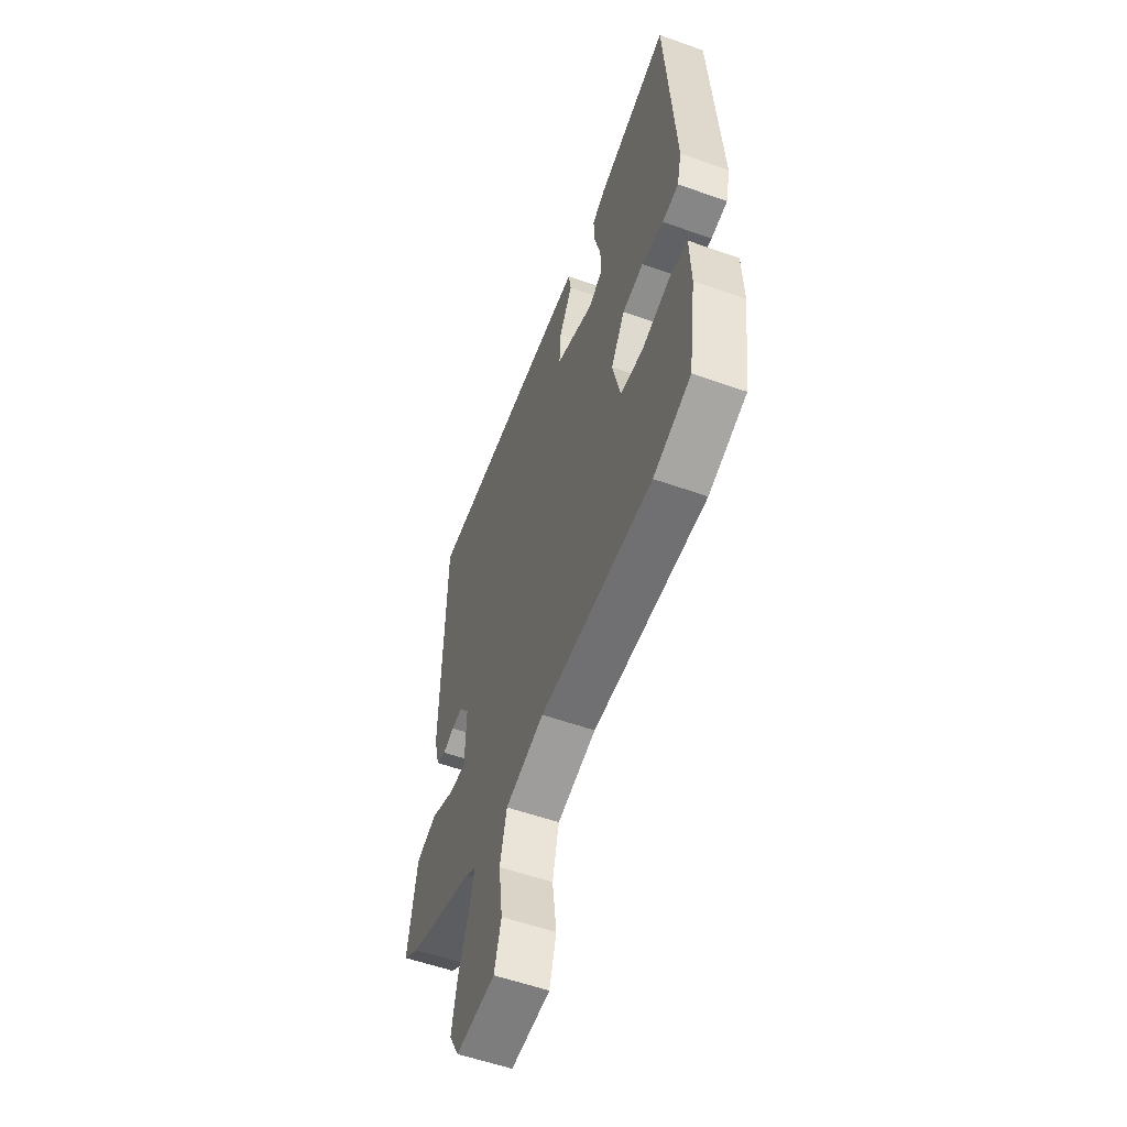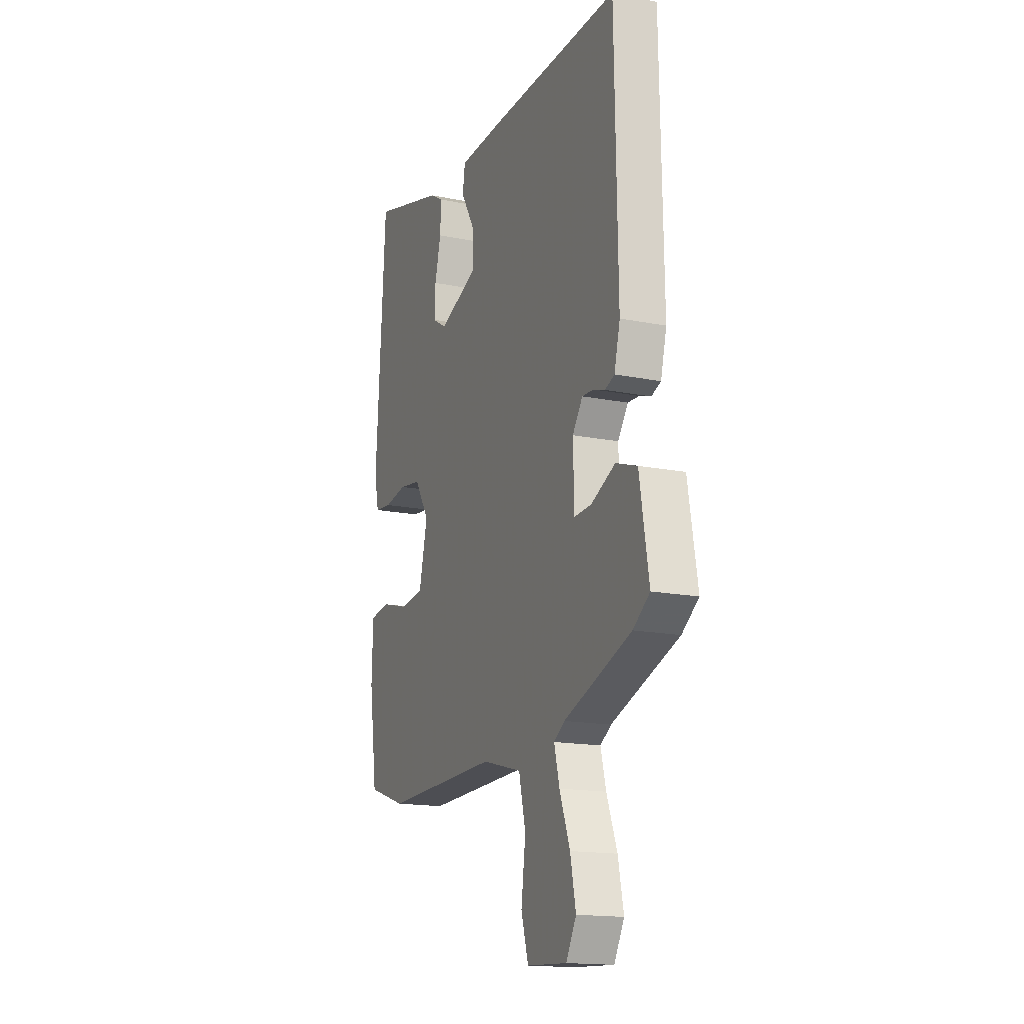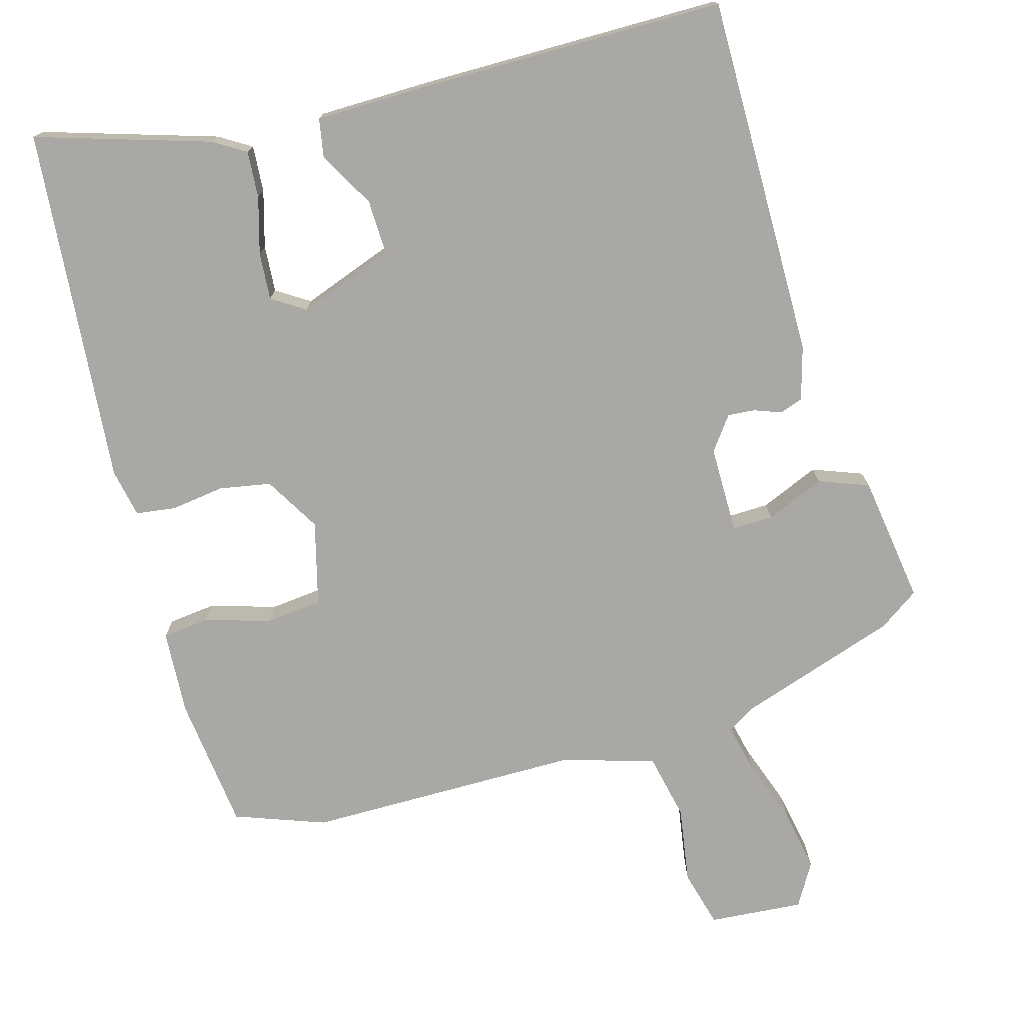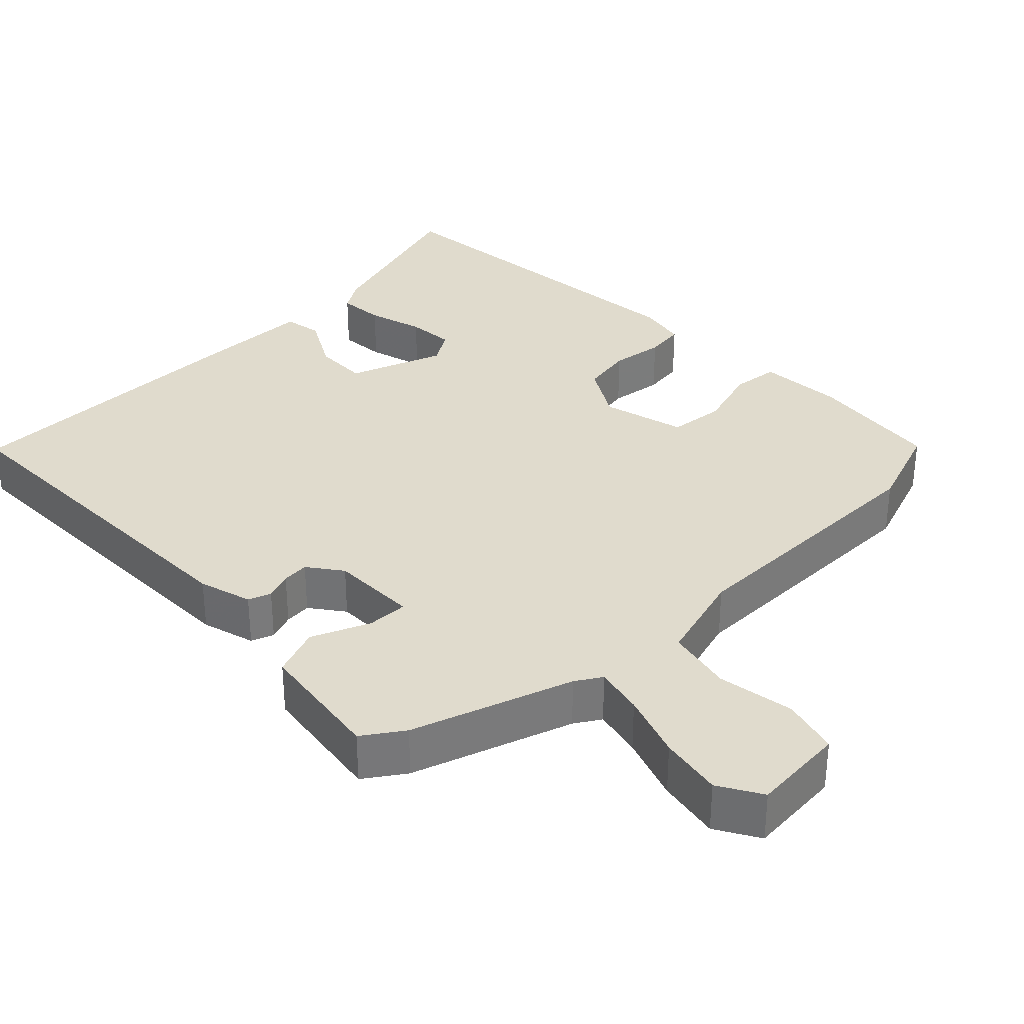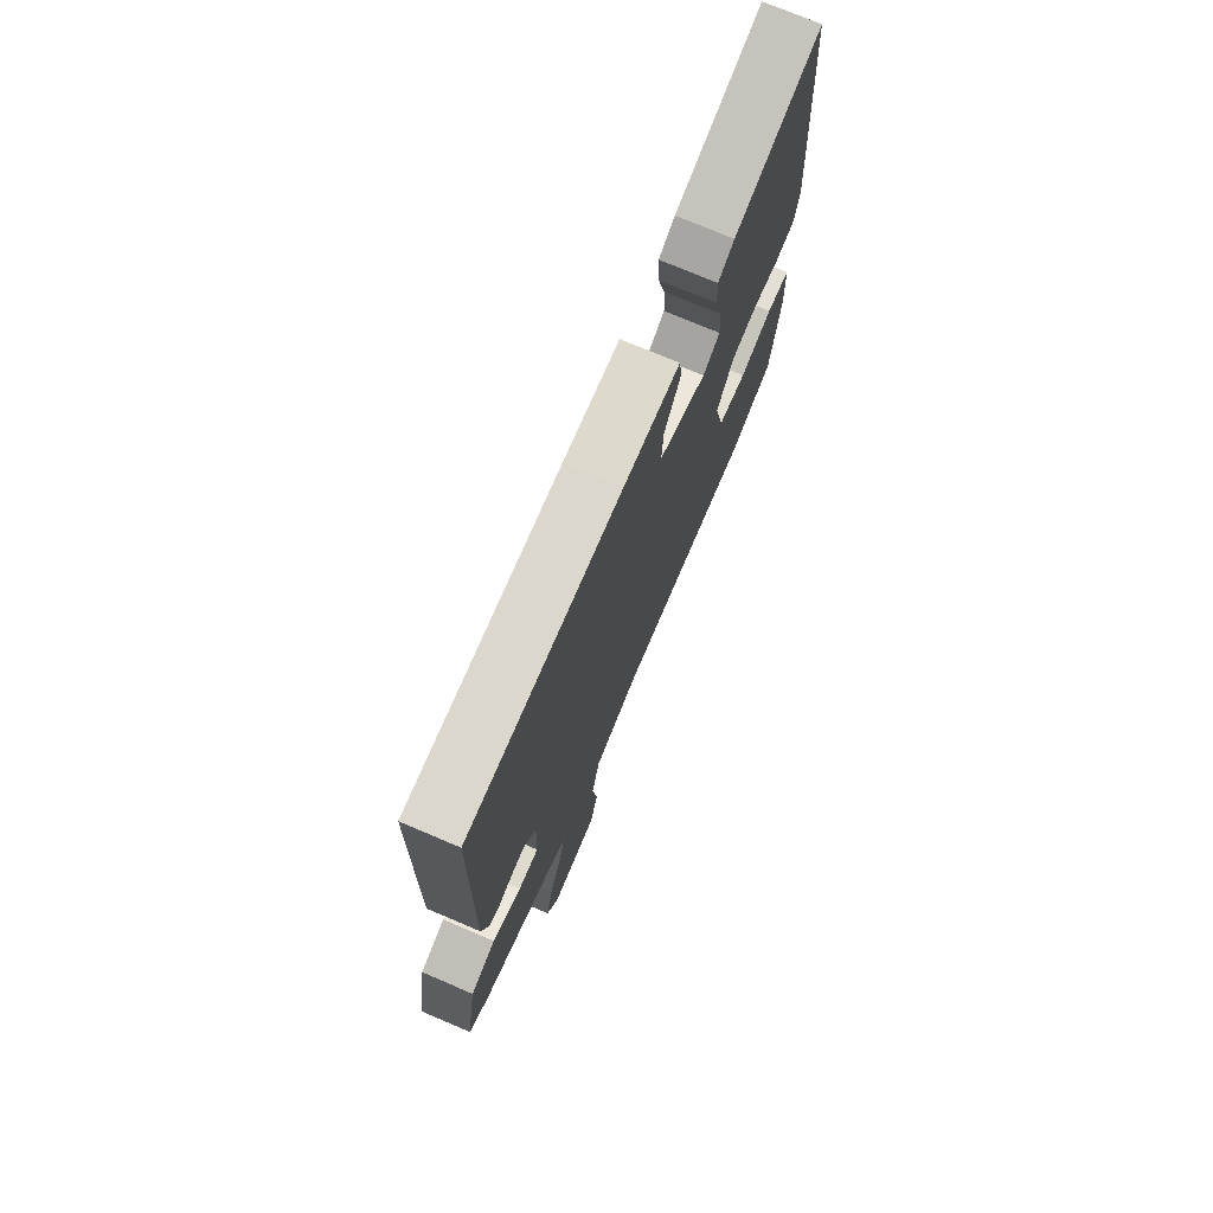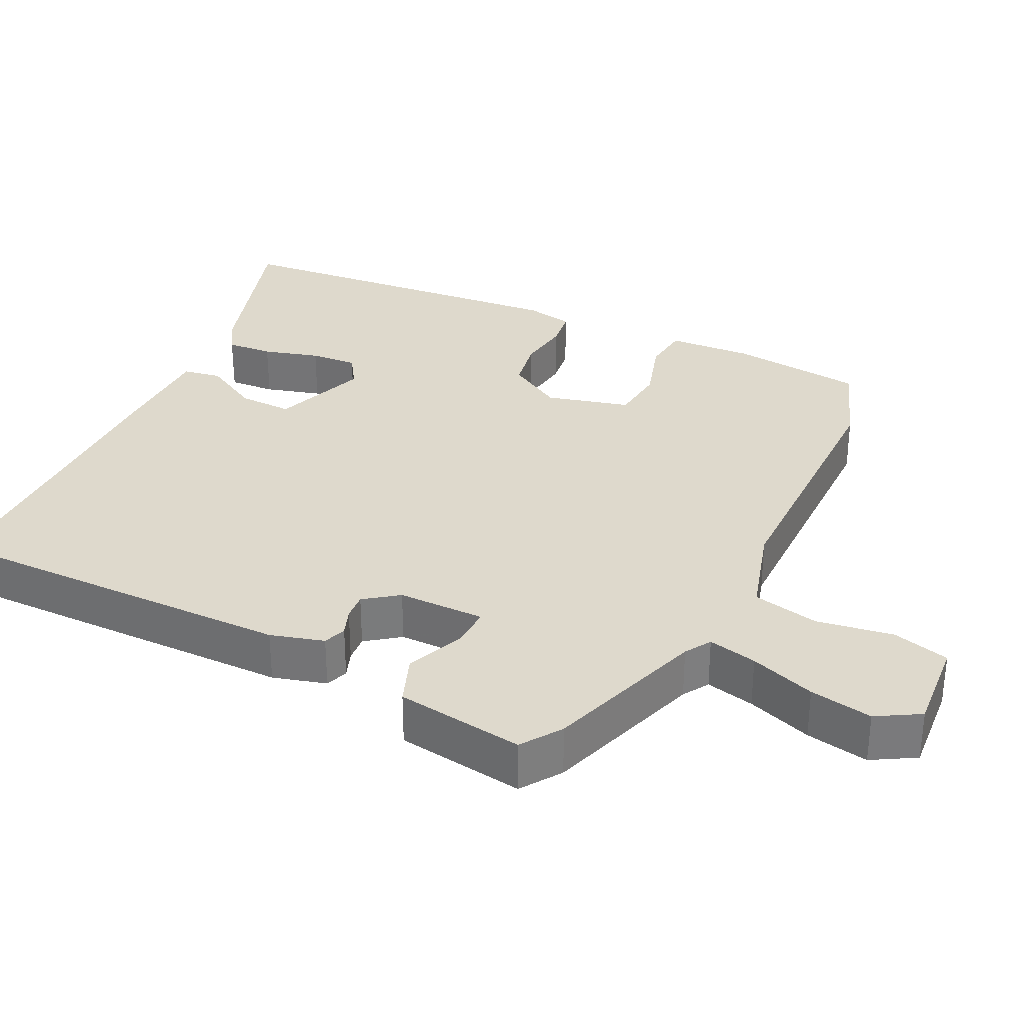
<metadata>
{"format":"obj","ext":"obj","renderer":"f3d","projection":"perspective","resolution":1024,"background":"white","views":[{"elev":-56.2,"azim":-110.4,"up":"+Z"},{"elev":-16.3,"azim":67.5,"up":"+Z"},{"elev":-75.0,"azim":14.3,"up":"+Y"},{"elev":33.2,"azim":134.2,"up":"+Y"},{"elev":74.3,"azim":113.1,"up":"+Z"},{"elev":32.1,"azim":114.5,"up":"+Y"}]}
</metadata>
<code>
v -0.392 0.07 -0.536
v -0.517 0.07 -0.494
v -0.543 0.07 -0.31
v -0.539 0.07 -0.193
v -0.474 0.07 -0.184
v -0.384 0.07 -0.209
v -0.307 0.07 -0.199
v -0.28 0.07 -0.083
v -0.327 0.07 -0.008
v -0.398 0.07 0.003
v -0.471 0.07 -0.009
v -0.526 0.07 -0.003
v -0.541 0.07 0.063
v -0.51 0.07 0.554
v -0.27 0.07 0.486
v -0.226 0.07 0.46
v -0.229 0.07 0.396
v -0.249 0.07 0.318
v -0.252 0.07 0.253
v -0.206 0.07 0.225
v -0.076 0.07 0.276
v -0.08 0.07 0.351
v -0.125 0.07 0.427
v -0.117 0.07 0.48
v 0.037 0.07 0.486
v 0.457 0.07 0.495
v 0.466 0.07 -0.002
v 0.447 0.07 -0.076
v 0.416 0.07 -0.088
v 0.378 0.07 -0.075
v 0.341 0.07 -0.073
v 0.308 0.07 -0.12
v 0.311 0.07 -0.24
v 0.367 0.07 -0.237
v 0.446 0.07 -0.201
v 0.515 0.07 -0.225
v 0.545 0.07 -0.401
v 0.491 0.07 -0.44
v 0.272 0.07 -0.519
v 0.237 0.07 -0.542
v 0.254 0.07 -0.609
v 0.288 0.07 -0.698
v 0.306 0.07 -0.784
v 0.273 0.07 -0.844
v 0.143 0.07 -0.837
v 0.12 0.07 -0.759
v 0.134 0.07 -0.653
v 0.112 0.07 -0.562
v -0.017 0.07 -0.528
v -0.392 0 -0.536
v -0.517 0 -0.494
v -0.543 0 -0.31
v -0.539 0 -0.193
v -0.474 0 -0.184
v -0.384 0 -0.209
v -0.307 0 -0.199
v -0.28 0 -0.083
v -0.327 0 -0.008
v -0.398 0 0.003
v -0.471 0 -0.009
v -0.526 0 -0.003
v -0.541 0 0.063
v -0.51 0 0.554
v -0.27 0 0.486
v -0.226 0 0.46
v -0.229 0 0.396
v -0.249 0 0.318
v -0.252 0 0.253
v -0.206 0 0.225
v -0.076 0 0.276
v -0.08 0 0.351
v -0.125 0 0.427
v -0.117 0 0.48
v 0.037 0 0.486
v 0.457 0 0.495
v 0.466 0 -0.002
v 0.447 0 -0.076
v 0.416 0 -0.088
v 0.378 0 -0.075
v 0.341 0 -0.073
v 0.308 0 -0.12
v 0.311 0 -0.24
v 0.367 0 -0.237
v 0.446 0 -0.201
v 0.515 0 -0.225
v 0.545 0 -0.401
v 0.491 0 -0.44
v 0.272 0 -0.519
v 0.237 0 -0.542
v 0.254 0 -0.609
v 0.288 0 -0.698
v 0.306 0 -0.784
v 0.273 0 -0.844
v 0.143 0 -0.837
v 0.12 0 -0.759
v 0.134 0 -0.653
v 0.112 0 -0.562
v -0.017 0 -0.528
f 45 46 47
f 44 45 47
f 43 44 47
f 42 43 47
f 41 42 47
f 40 41 47 48
f 39 40 48 49
f 38 39 49
f 37 38 49
f 36 37 49
f 35 36 49
f 34 35 49
f 28 29 30
f 27 28 30
f 26 27 30
f 25 26 30
f 24 25 30
f 23 24 30
f 22 23 30
f 21 22 30 31
f 20 21 31 32
f 16 17 18
f 15 16 18
f 14 15 18
f 13 14 18
f 12 13 18
f 11 12 18
f 10 11 18
f 9 10 18 19
f 20 32 33
f 19 20 33
f 9 19 33
f 8 9 33
f 4 5 6
f 3 4 6
f 1 2 3
f 49 1 3
f 34 49 3
f 33 34 3
f 7 8 33
f 3 6 7 33
f 96 95 94
f 96 94 93
f 96 93 92
f 96 92 91
f 96 91 90
f 97 96 90 89
f 98 97 89 88
f 98 88 87
f 98 87 86
f 98 86 85
f 98 85 84
f 98 84 83
f 79 78 77
f 79 77 76
f 79 76 75
f 79 75 74
f 79 74 73
f 79 73 72
f 79 72 71
f 80 79 71 70
f 81 80 70 69
f 67 66 65
f 67 65 64
f 67 64 63
f 67 63 62
f 67 62 61
f 67 61 60
f 67 60 59
f 68 67 59 58
f 82 81 69
f 82 69 68
f 82 68 58
f 82 58 57
f 55 54 53
f 55 53 52
f 52 51 50
f 52 50 98
f 52 98 83
f 52 83 82
f 82 57 56
f 82 56 55 52
f 1 50 51 2
f 2 51 52 3
f 3 52 53 4
f 4 53 54 5
f 5 54 55 6
f 6 55 56 7
f 7 56 57 8
f 8 57 58 9
f 9 58 59 10
f 10 59 60 11
f 11 60 61 12
f 12 61 62 13
f 13 62 63 14
f 14 63 64 15
f 15 64 65 16
f 16 65 66 17
f 17 66 67 18
f 18 67 68 19
f 19 68 69 20
f 20 69 70 21
f 21 70 71 22
f 22 71 72 23
f 23 72 73 24
f 24 73 74 25
f 25 74 75 26
f 26 75 76 27
f 27 76 77 28
f 28 77 78 29
f 29 78 79 30
f 30 79 80 31
f 31 80 81 32
f 32 81 82 33
f 33 82 83 34
f 34 83 84 35
f 35 84 85 36
f 36 85 86 37
f 37 86 87 38
f 38 87 88 39
f 39 88 89 40
f 40 89 90 41
f 41 90 91 42
f 42 91 92 43
f 43 92 93 44
f 44 93 94 45
f 45 94 95 46
f 46 95 96 47
f 47 96 97 48
f 48 97 98 49
f 49 98 50 1

</code>
